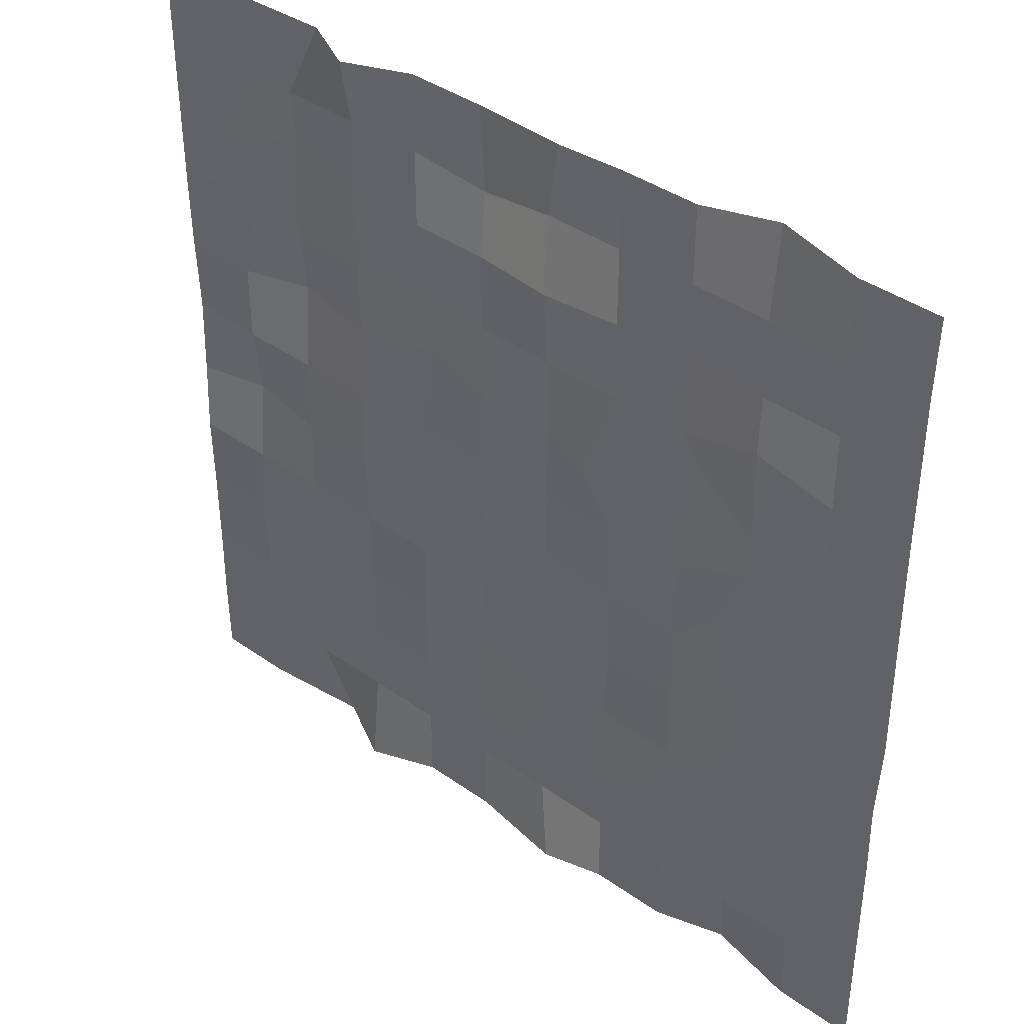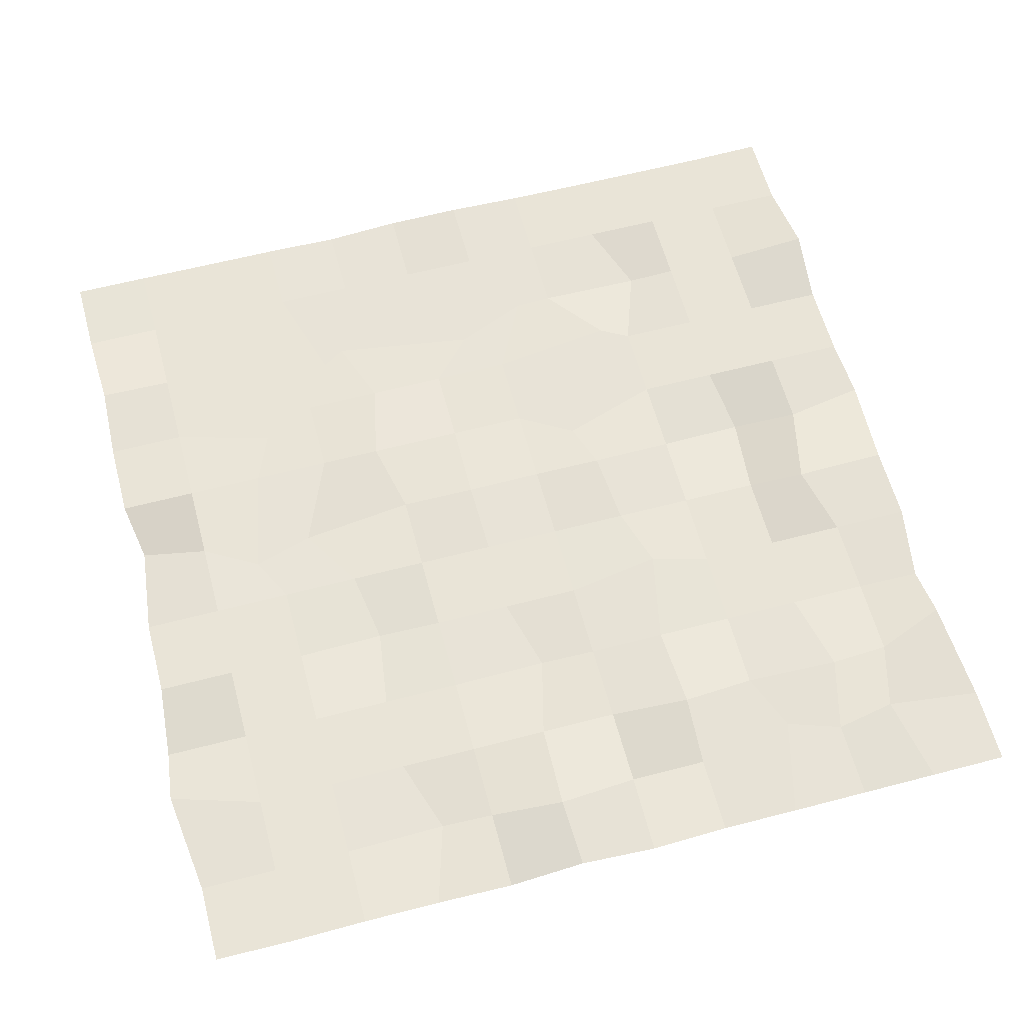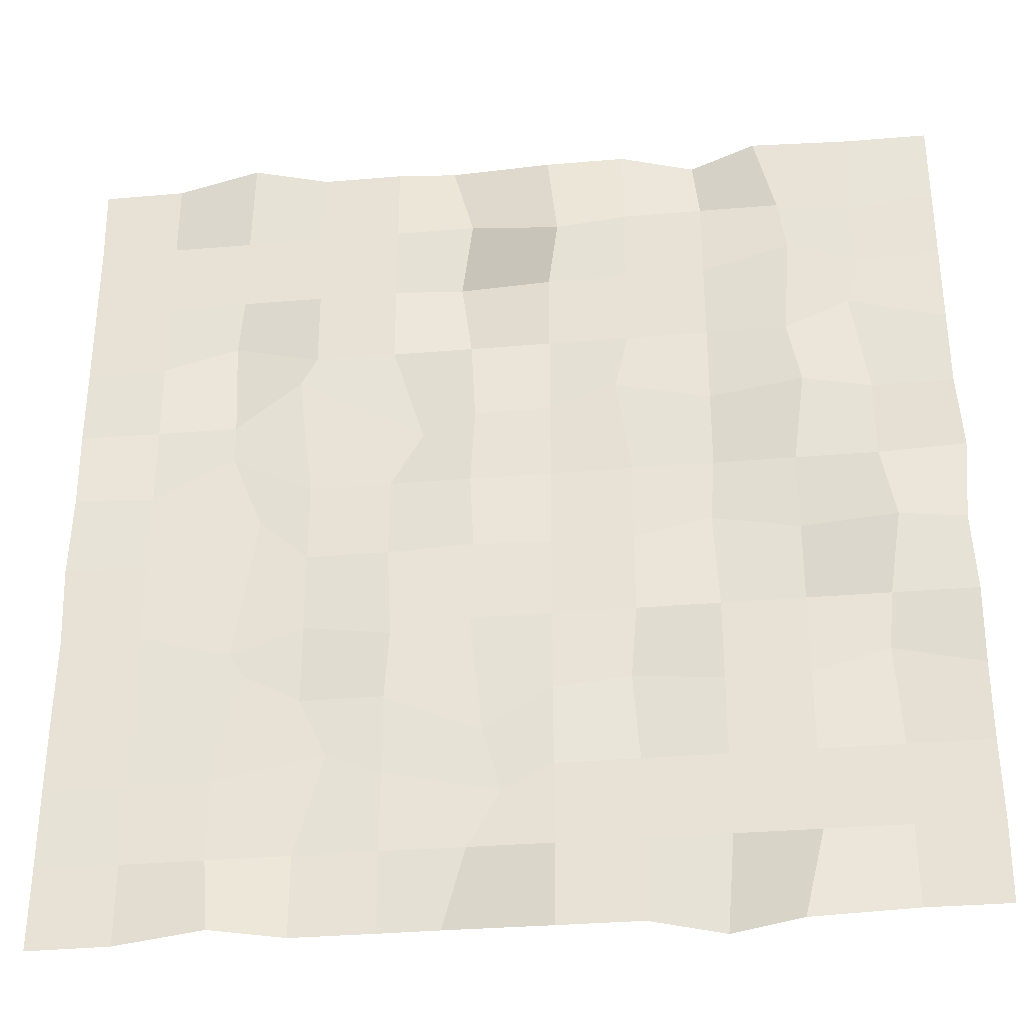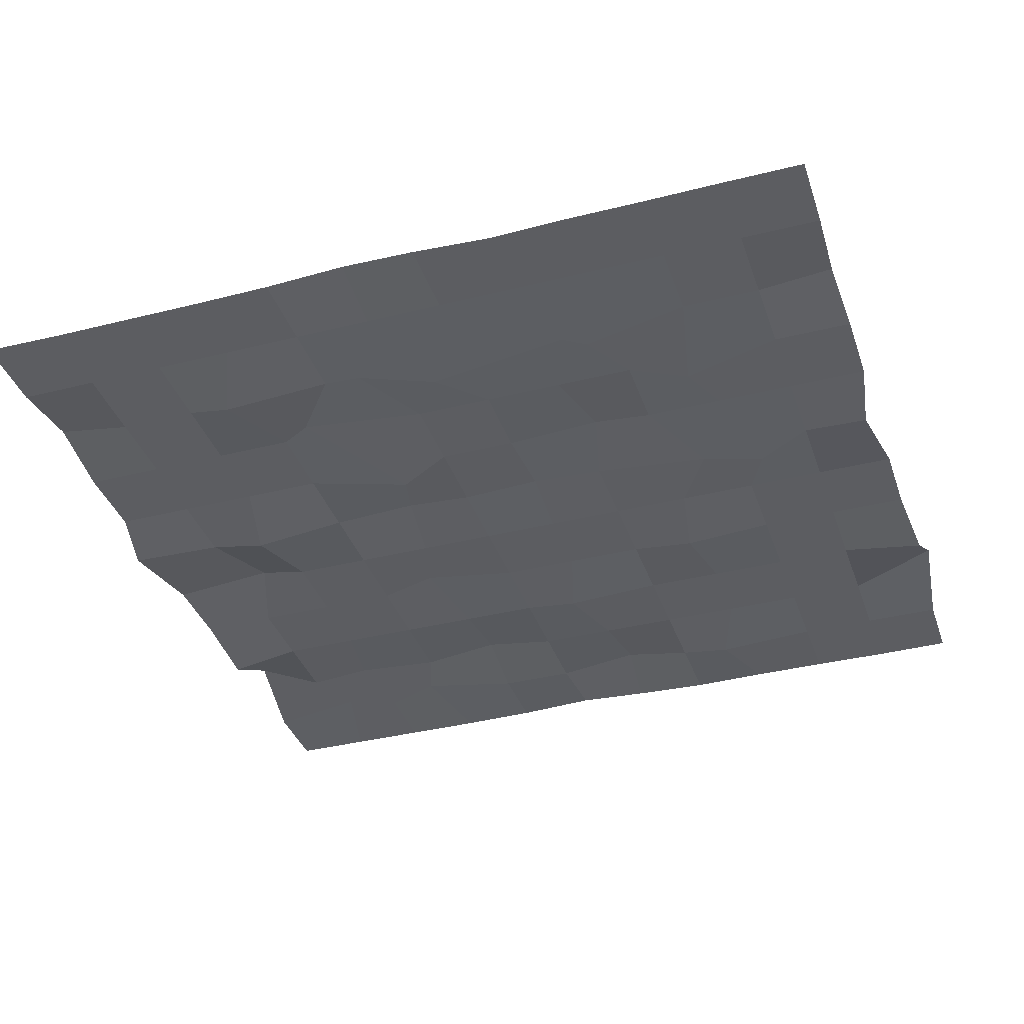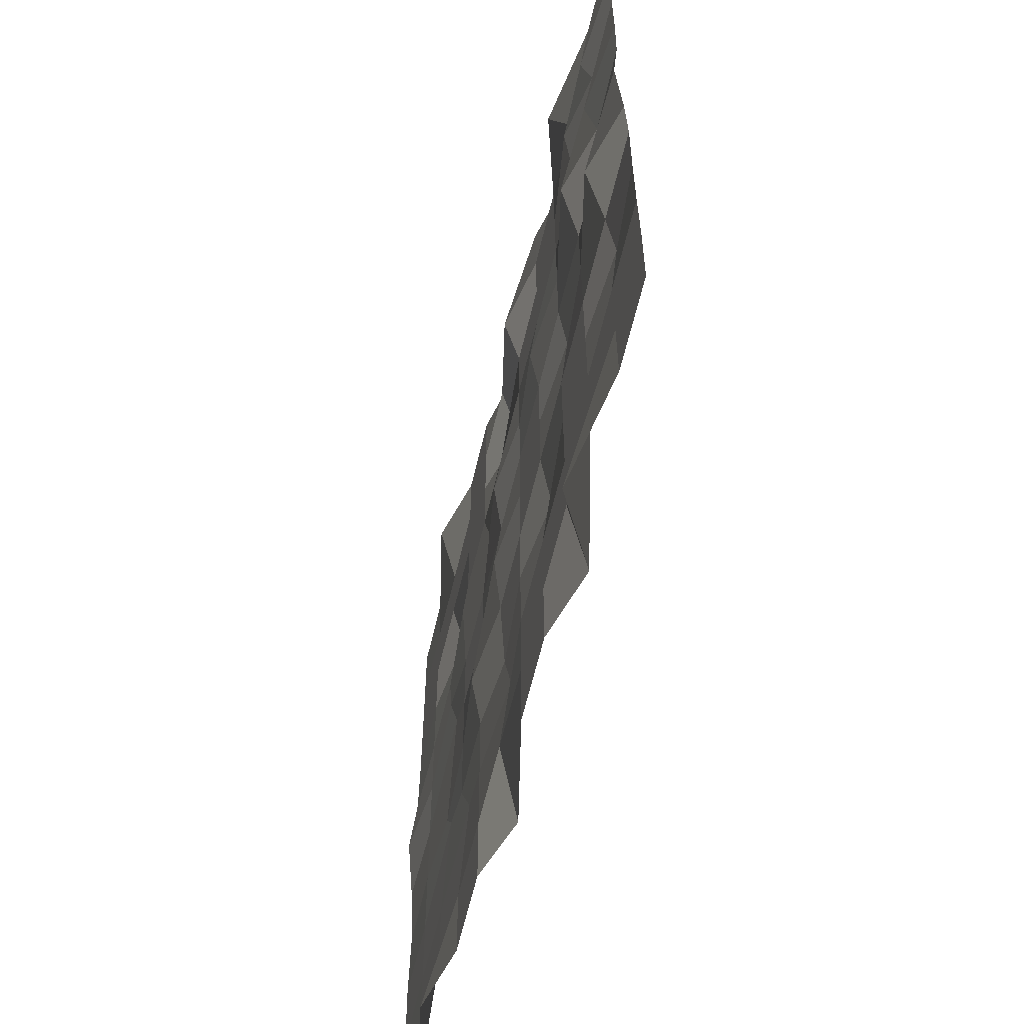
<metadata>
{"format":"obj","ext":"obj","renderer":"f3d","projection":"perspective","resolution":1024,"background":"white","views":[{"elev":40.1,"azim":41.1,"up":"+Z"},{"elev":61.0,"azim":-105.0,"up":"+Y"},{"elev":-33.3,"azim":-173.3,"up":"+Z"},{"elev":-36.9,"azim":108.0,"up":"+Y"},{"elev":-62.4,"azim":-103.3,"up":"+Z"}]}
</metadata>
<code>
o Cube.001_Cube.002
v 1.001 0.9993 -1.001
v 1.004 0.9996 0.9997
v -1 1 1
v -1 1 -1
v 0.9988 1.001 -0.8197
v 0.9997 0.999 -0.6374
v 0.9984 1.001 -0.4547
v 0.9967 0.998 -0.2736
v 1.003 1.003 -0.09014
v 0.9923 1.019 0.08785
v 1 1.002 0.2732
v 1 1 0.4545
v 1 1 0.6364
v 1 1 0.8182
v 0.8182 1 -1
v 0.6146 1.037 -0.9905
v 0.4545 1 -1
v 0.2727 1 -1
v 0.148 0.9489 -0.9767
v -0.09091 1 -1
v -0.2727 1 -1
v -0.4351 0.9572 -1.018
v -0.5893 1.045 -1.028
v -0.8182 1 -1
v 0.8182 1 1
v 0.6202 1.044 1.009
v 0.4545 1 1
v 0.2727 1 1
v 0.143 0.9644 1.021
v -0.09091 1 1
v -0.2727 1 1
v -0.4394 0.9597 0.9837
v -0.5885 1.044 0.9711
v -0.8182 1 1
v -1 1 0.8182
v -1 1 0.6364
v -1 1 0.4545
v -1 1.002 0.2727
v -1.01 1.018 0.08592
v -0.9956 1 -0.09091
v -1.005 1 -0.273
v -1.001 1 -0.4545
v -1 1 -0.6364
v -1.003 1 -0.8182
v 0.8182 1 -0.8182
v 0.8182 1 -0.6364
v 0.8182 1 -0.4545
v 0.8182 1 -0.2727
v 0.8182 1 -0.09091
v 0.8182 1 0.09091
v 0.8182 1 0.2727
v 0.8182 1 0.4545
v 0.8182 1 0.6364
v 0.8182 1 0.8182
v 0.6364 1 -0.8182
v 0.6364 1 -0.6364
v 0.5818 0.9954 -0.3838
v 0.615 0.998 -0.3301
v 0.5662 0.9941 0.01128
v 0.6358 0.9962 0.1846
v 0.6364 1 0.2727
v 0.6555 0.9664 0.5257
v 0.6364 1 0.6364
v 0.6364 1 0.8182
v 0.4545 1 -0.8182
v 0.3925 0.9947 -0.5865
v 0.4545 1 -0.4545
v 0.4545 1 -0.2727
v 0.4545 1 -0.09091
v 0.4545 1 0.09091
v 0.4905 1.003 0.3857
v 0.4545 1 0.4545
v 0.4545 1 0.6364
v 0.4545 1 0.8182
v 0.2727 1 -0.8182
v 0.2727 1 -0.6364
v 0.2727 1 -0.4545
v 0.2583 1.025 -0.3133
v 0.2727 1 -0.09091
v 0.2727 1 0.09091
v 0.2003 0.9936 0.222
v 0.2727 1 0.4545
v 0.2727 1 0.6364
v 0.2727 1 0.8182
v 0.09091 1 -0.8182
v 0.0196 0.9937 -0.6896
v 0.06049 0.9972 -0.5456
v 0.09091 1 -0.2727
v 0.07981 1.018 -0.09505
v 0.09091 1 0.09091
v 0.07854 1.02 0.2546
v 0.09091 1 0.4545
v 0.1214 0.9506 0.6659
v 0.09091 1 0.8182
v -0.09091 1 -0.8182
v -0.09091 1 -0.6364
v -0.09091 1 -0.4545
v -0.09091 1 -0.2727
v -0.09091 1 -0.09091
v -0.09091 1 0.09091
v -0.09091 1 0.2727
v -0.09091 1 0.4545
v -0.09091 1 0.6364
v -0.1163 1.042 0.7656
v -0.2727 1 -0.8182
v -0.2727 1 -0.6364
v -0.2572 0.9742 -0.4265
v -0.2727 1 -0.2727
v -0.2727 1 -0.09091
v -0.2727 1 0.09091
v -0.242 1.011 0.3153
v -0.2727 1 0.4545
v -0.2727 1 0.6364
v -0.2727 1 0.8182
v -0.4545 1 -0.8182
v -0.4545 1 -0.6364
v -0.4545 1 -0.4545
v -0.4545 1 -0.2727
v -0.4434 0.9801 -0.04161
v -0.4545 1 0.09091
v -0.4545 1 0.2727
v -0.4545 1 0.4545
v -0.4545 1 0.6364
v -0.4545 1 0.8182
v -0.6364 1 -0.8182
v -0.6364 1 -0.6364
v -0.6364 1 -0.4545
v -0.6364 1 -0.2727
v -0.6364 1 -0.09091
v -0.6364 1 0.09091
v -0.6637 1.043 0.2754
v -0.6364 1 0.4545
v -0.6537 1.025 0.6733
v -0.6364 1 0.8182
v -0.8182 1 -0.8182
v -0.8182 1 -0.6364
v -0.8062 0.9783 -0.3961
v -0.8182 1 -0.2727
v -0.8463 1.045 -0.1014
v -0.8182 1 0.09091
v -0.8182 1 0.2727
v -0.7805 1.014 0.5065
v -0.8182 1 0.6364
v -0.7985 1.02 0.7726
v 1 1 0.8182
v 1.004 0.9996 0.9997
v -0.8182 1 -1
v -1 1 -1
v -0.8182 1 1
v -1 1 1
v -1.003 1 -0.8182
v 1.001 0.9993 -1.001
v 0.9988 1.001 -0.8197
v 0.9997 0.999 -0.6374
v 0.9984 1.001 -0.4547
v 0.9967 0.998 -0.2736
v 1.003 1.003 -0.09014
v 0.9923 1.019 0.08785
v 1 1.002 0.2732
v 1 1 0.4545
v 1 1 0.6364
v 0.8182 1 -1
v 0.6146 1.037 -0.9905
v 0.4545 1 -1
v 0.2727 1 -1
v 0.148 0.9489 -0.9767
v -0.09091 1 -1
v -0.2727 1 -1
v -0.4351 0.9572 -1.018
v -0.5893 1.045 -1.028
v 0.8182 1 1
v 0.6202 1.044 1.009
v 0.4545 1 1
v 0.2727 1 1
v 0.143 0.9644 1.021
v -0.09091 1 1
v -0.2727 1 1
v -0.4394 0.9597 0.9837
v -0.5885 1.044 0.9711
v -1 1 0.8182
v -1 1 0.6364
v -1 1 0.4545
v -1 1.002 0.2727
v -1.01 1.018 0.08592
v -0.9956 1 -0.09091
v -1.005 1 -0.273
v -1.001 1 -0.4545
v -1 1 -0.6364
v 0.8182 1 0.8182
v 0.8182 1 -0.8182
v 0.8182 1 -0.6364
v 0.8182 1 -0.4545
v 0.8182 1 -0.2727
v 0.8182 1 -0.09091
v 0.8182 1 0.09091
v 0.8182 1 0.2727
v 0.8182 1 0.4545
v 0.8182 1 0.6364
v 0.6364 1 0.8182
v 0.6364 1 -0.8182
v 0.6364 1 -0.6364
v 0.5818 0.9954 -0.3838
v 0.615 0.998 -0.3301
v 0.5662 0.9941 0.01128
v 0.6358 0.9962 0.1846
v 0.6364 1 0.2727
v 0.6555 0.9664 0.5257
v 0.6364 1 0.6364
v 0.4545 1 0.8182
v 0.4545 1 -0.8182
v 0.3925 0.9947 -0.5865
v 0.4545 1 -0.4545
v 0.4545 1 -0.2727
v 0.4545 1 -0.09091
v 0.4545 1 0.09091
v 0.4905 1.003 0.3857
v 0.4545 1 0.4545
v 0.4545 1 0.6364
v 0.2727 1 0.8182
v 0.2727 1 -0.8182
v 0.2727 1 -0.6364
v 0.2727 1 -0.4545
v 0.2583 1.025 -0.3133
v 0.2727 1 -0.09091
v 0.2727 1 0.09091
v 0.2003 0.9936 0.222
v 0.2727 1 0.4545
v 0.2727 1 0.6364
v 0.09091 1 0.8182
v 0.09091 1 -0.8182
v 0.0196 0.9937 -0.6896
v 0.06049 0.9972 -0.5456
v 0.09091 1 -0.2727
v 0.07981 1.018 -0.09505
v 0.09091 1 0.09091
v 0.07854 1.02 0.2546
v 0.09091 1 0.4545
v 0.1214 0.9506 0.6659
v -0.1163 1.042 0.7656
v -0.09091 1 -0.8182
v -0.09091 1 -0.6364
v -0.09091 1 -0.4545
v -0.09091 1 -0.2727
v -0.09091 1 -0.09091
v -0.09091 1 0.09091
v -0.09091 1 0.2727
v -0.09091 1 0.4545
v -0.09091 1 0.6364
v -0.2727 1 0.8182
v -0.2727 1 -0.8182
v -0.2727 1 -0.6364
v -0.2572 0.9742 -0.4265
v -0.2727 1 -0.2727
v -0.2727 1 -0.09091
v -0.2727 1 0.09091
v -0.242 1.011 0.3153
v -0.2727 1 0.4545
v -0.2727 1 0.6364
v -0.4545 1 0.8182
v -0.4545 1 -0.8182
v -0.4545 1 -0.6364
v -0.4545 1 -0.4545
v -0.4545 1 -0.2727
v -0.4434 0.9801 -0.04161
v -0.4545 1 0.09091
v -0.4545 1 0.2727
v -0.4545 1 0.4545
v -0.4545 1 0.6364
v -0.6364 1 0.8182
v -0.6364 1 -0.8182
v -0.6364 1 -0.6364
v -0.6364 1 -0.4545
v -0.6364 1 -0.2727
v -0.6364 1 -0.09091
v -0.6364 1 0.09091
v -0.6637 1.043 0.2754
v -0.6364 1 0.4545
v -0.6537 1.025 0.6733
v -0.7985 1.02 0.7726
v -0.8182 1 -0.8182
v -0.8182 1 -0.6364
v -0.8062 0.9783 -0.3961
v -0.8182 1 -0.2727
v -0.8463 1.045 -0.1014
v -0.8182 1 0.09091
v -0.8182 1 0.2727
v -0.7805 1.014 0.5065
v -0.8182 1 0.6364
f 144 34 3 35
f 14 2 25 54
f 54 25 26 64
f 64 26 27 74
f 74 27 28 84
f 84 28 29 94
f 94 29 30 104
f 104 30 31 114
f 114 31 32 124
f 124 32 33 134
f 134 33 34 144
f 1 5 45 15
f 5 6 46 45
f 6 7 47 46
f 7 8 48 47
f 8 9 49 48
f 9 10 50 49
f 10 11 51 50
f 11 12 52 51
f 12 13 53 52
f 13 14 54 53
f 15 45 55 16
f 45 46 56 55
f 46 47 57 56
f 47 48 58 57
f 48 49 59 58
f 49 50 60 59
f 50 51 61 60
f 51 52 62 61
f 52 53 63 62
f 53 54 64 63
f 16 55 65 17
f 55 56 66 65
f 56 57 67 66
f 57 58 68 67
f 58 59 69 68
f 59 60 70 69
f 60 61 71 70
f 61 62 72 71
f 62 63 73 72
f 63 64 74 73
f 17 65 75 18
f 65 66 76 75
f 66 67 77 76
f 67 68 78 77
f 68 69 79 78
f 69 70 80 79
f 70 71 81 80
f 71 72 82 81
f 72 73 83 82
f 73 74 84 83
f 18 75 85 19
f 75 76 86 85
f 76 77 87 86
f 77 78 88 87
f 78 79 89 88
f 79 80 90 89
f 80 81 91 90
f 81 82 92 91
f 82 83 93 92
f 83 84 94 93
f 19 85 95 20
f 85 86 96 95
f 86 87 97 96
f 87 88 98 97
f 88 89 99 98
f 89 90 100 99
f 90 91 101 100
f 91 92 102 101
f 92 93 103 102
f 93 94 104 103
f 20 95 105 21
f 95 96 106 105
f 96 97 107 106
f 97 98 108 107
f 98 99 109 108
f 99 100 110 109
f 100 101 111 110
f 101 102 112 111
f 102 103 113 112
f 103 104 114 113
f 21 105 115 22
f 105 106 116 115
f 106 107 117 116
f 107 108 118 117
f 108 109 119 118
f 109 110 120 119
f 110 111 121 120
f 111 112 122 121
f 112 113 123 122
f 113 114 124 123
f 22 115 125 23
f 115 116 126 125
f 116 117 127 126
f 117 118 128 127
f 118 119 129 128
f 119 120 130 129
f 120 121 131 130
f 121 122 132 131
f 122 123 133 132
f 123 124 134 133
f 23 125 135 24
f 125 126 136 135
f 126 127 137 136
f 127 128 138 137
f 128 129 139 138
f 129 130 140 139
f 130 131 141 140
f 131 132 142 141
f 132 133 143 142
f 133 134 144 143
f 24 135 44 4
f 135 136 43 44
f 136 137 42 43
f 137 138 41 42
f 138 139 40 41
f 139 140 39 40
f 140 141 38 39
f 141 142 37 38
f 142 143 36 37
f 143 144 35 36
f 279 180 150 149
f 145 189 171 146
f 189 199 172 171
f 199 209 173 172
f 209 219 174 173
f 219 229 175 174
f 229 239 176 175
f 239 249 177 176
f 249 259 178 177
f 259 269 179 178
f 269 279 149 179
f 152 162 190 153
f 153 190 191 154
f 154 191 192 155
f 155 192 193 156
f 156 193 194 157
f 157 194 195 158
f 158 195 196 159
f 159 196 197 160
f 160 197 198 161
f 161 198 189 145
f 162 163 200 190
f 190 200 201 191
f 191 201 202 192
f 192 202 203 193
f 193 203 204 194
f 194 204 205 195
f 195 205 206 196
f 196 206 207 197
f 197 207 208 198
f 198 208 199 189
f 163 164 210 200
f 200 210 211 201
f 201 211 212 202
f 202 212 213 203
f 203 213 214 204
f 204 214 215 205
f 205 215 216 206
f 206 216 217 207
f 207 217 218 208
f 208 218 209 199
f 164 165 220 210
f 210 220 221 211
f 211 221 222 212
f 212 222 223 213
f 213 223 224 214
f 214 224 225 215
f 215 225 226 216
f 216 226 227 217
f 217 227 228 218
f 218 228 219 209
f 165 166 230 220
f 220 230 231 221
f 221 231 232 222
f 222 232 233 223
f 223 233 234 224
f 224 234 235 225
f 225 235 236 226
f 226 236 237 227
f 227 237 238 228
f 228 238 229 219
f 166 167 240 230
f 230 240 241 231
f 231 241 242 232
f 232 242 243 233
f 233 243 244 234
f 234 244 245 235
f 235 245 246 236
f 236 246 247 237
f 237 247 248 238
f 238 248 239 229
f 167 168 250 240
f 240 250 251 241
f 241 251 252 242
f 242 252 253 243
f 243 253 254 244
f 244 254 255 245
f 245 255 256 246
f 246 256 257 247
f 247 257 258 248
f 248 258 249 239
f 168 169 260 250
f 250 260 261 251
f 251 261 262 252
f 252 262 263 253
f 253 263 264 254
f 254 264 265 255
f 255 265 266 256
f 256 266 267 257
f 257 267 268 258
f 258 268 259 249
f 169 170 270 260
f 260 270 271 261
f 261 271 272 262
f 262 272 273 263
f 263 273 274 264
f 264 274 275 265
f 265 275 276 266
f 266 276 277 267
f 267 277 278 268
f 268 278 269 259
f 170 147 280 270
f 270 280 281 271
f 271 281 282 272
f 272 282 283 273
f 273 283 284 274
f 274 284 285 275
f 275 285 286 276
f 276 286 287 277
f 277 287 288 278
f 278 288 279 269
f 147 148 151 280
f 280 151 188 281
f 281 188 187 282
f 282 187 186 283
f 283 186 185 284
f 284 185 184 285
f 285 184 183 286
f 286 183 182 287
f 287 182 181 288
f 288 181 180 279
f 9 8 156 157
f 36 35 180 181
f 22 23 170 169
f 10 9 157 158
f 37 36 181 182
f 23 24 147 170
f 11 10 158 159
f 38 37 182 183
f 25 2 146 171
f 12 11 159 160
f 39 38 183 184
f 26 25 171 172
f 13 12 160 161
f 40 39 184 185
f 27 26 172 173
f 14 13 161 145
f 41 40 185 186
f 2 14 145 146
f 28 27 173 174
f 1 15 162 152
f 42 41 186 187
f 24 4 148 147
f 29 28 174 175
f 15 16 163 162
f 43 42 187 188
f 3 34 149 150
f 30 29 175 176
f 16 17 164 163
f 44 43 188 151
f 4 44 151 148
f 31 30 176 177
f 17 18 165 164
f 5 1 152 153
f 32 31 177 178
f 18 19 166 165
f 6 5 153 154
f 33 32 178 179
f 19 20 167 166
f 7 6 154 155
f 34 33 179 149
f 20 21 168 167
f 8 7 155 156
f 35 3 150 180
f 21 22 169 168

</code>
